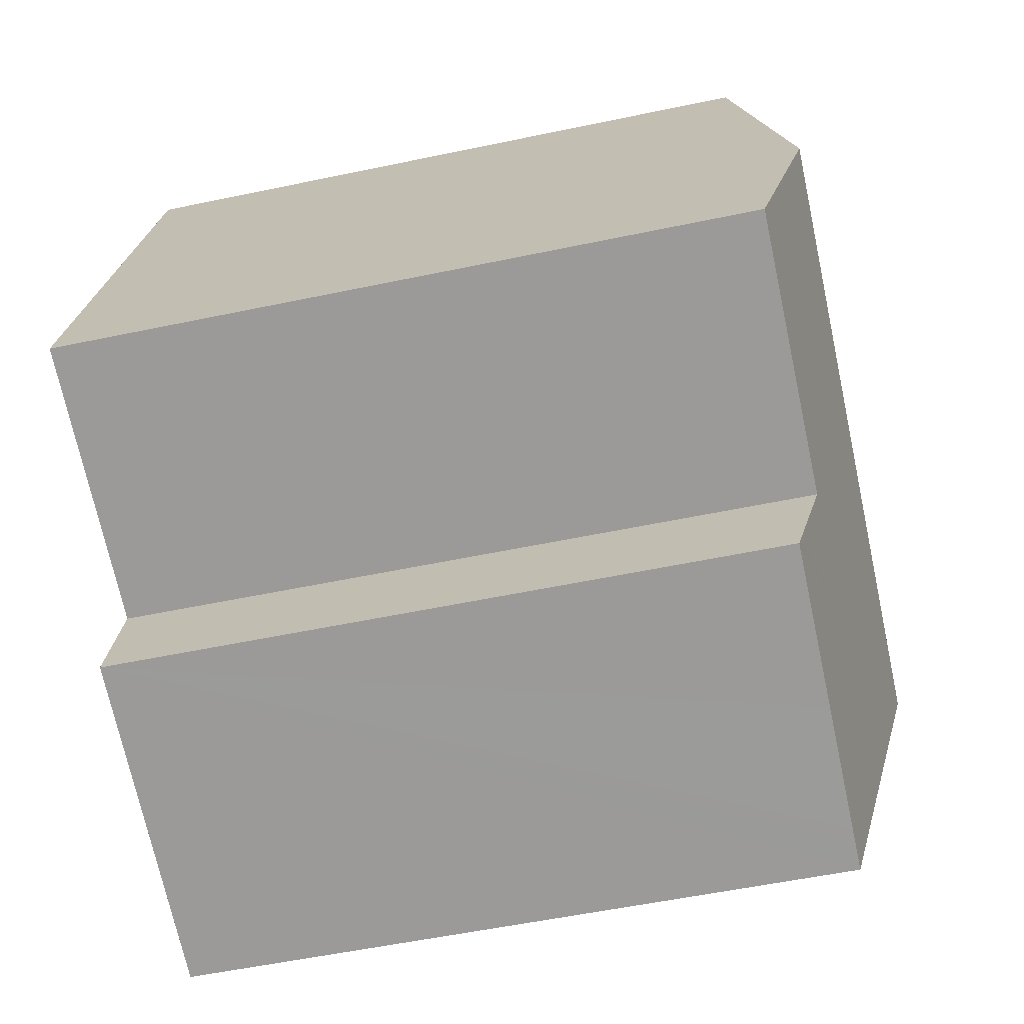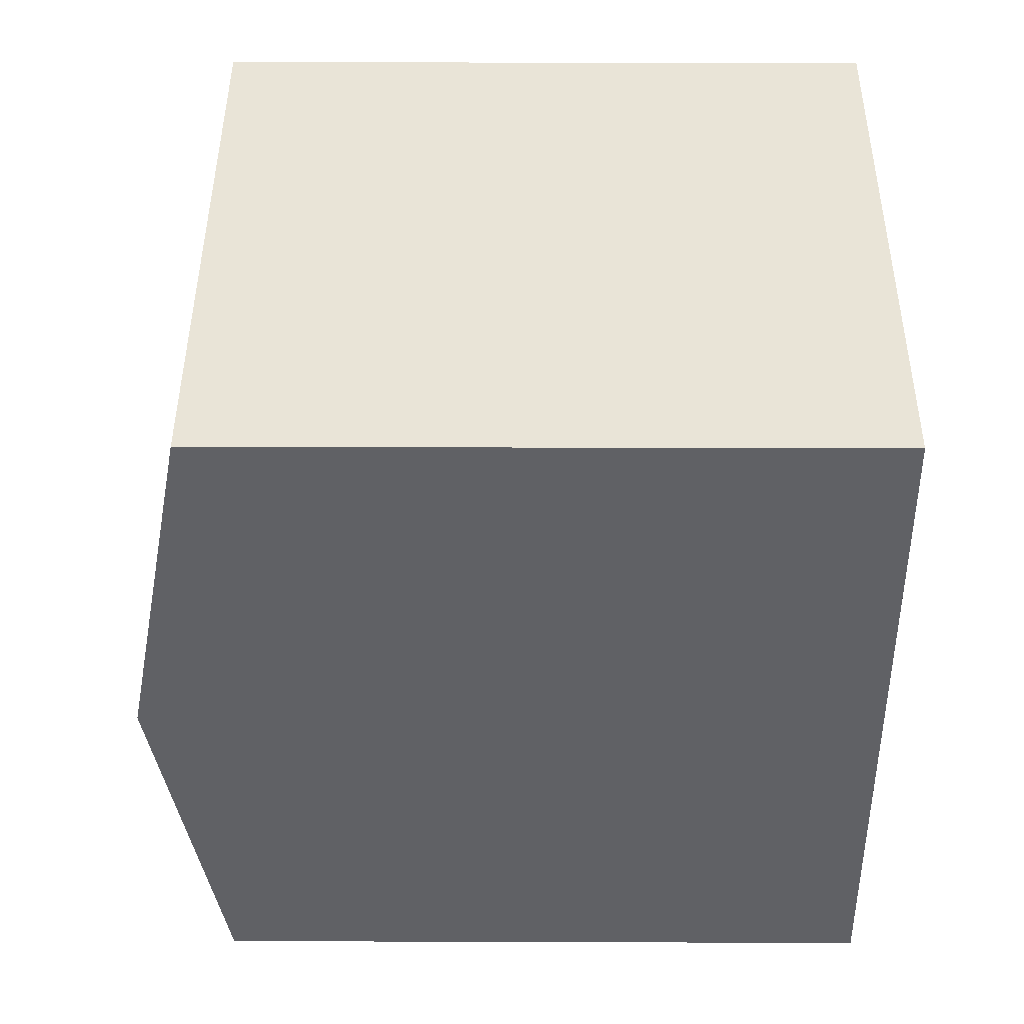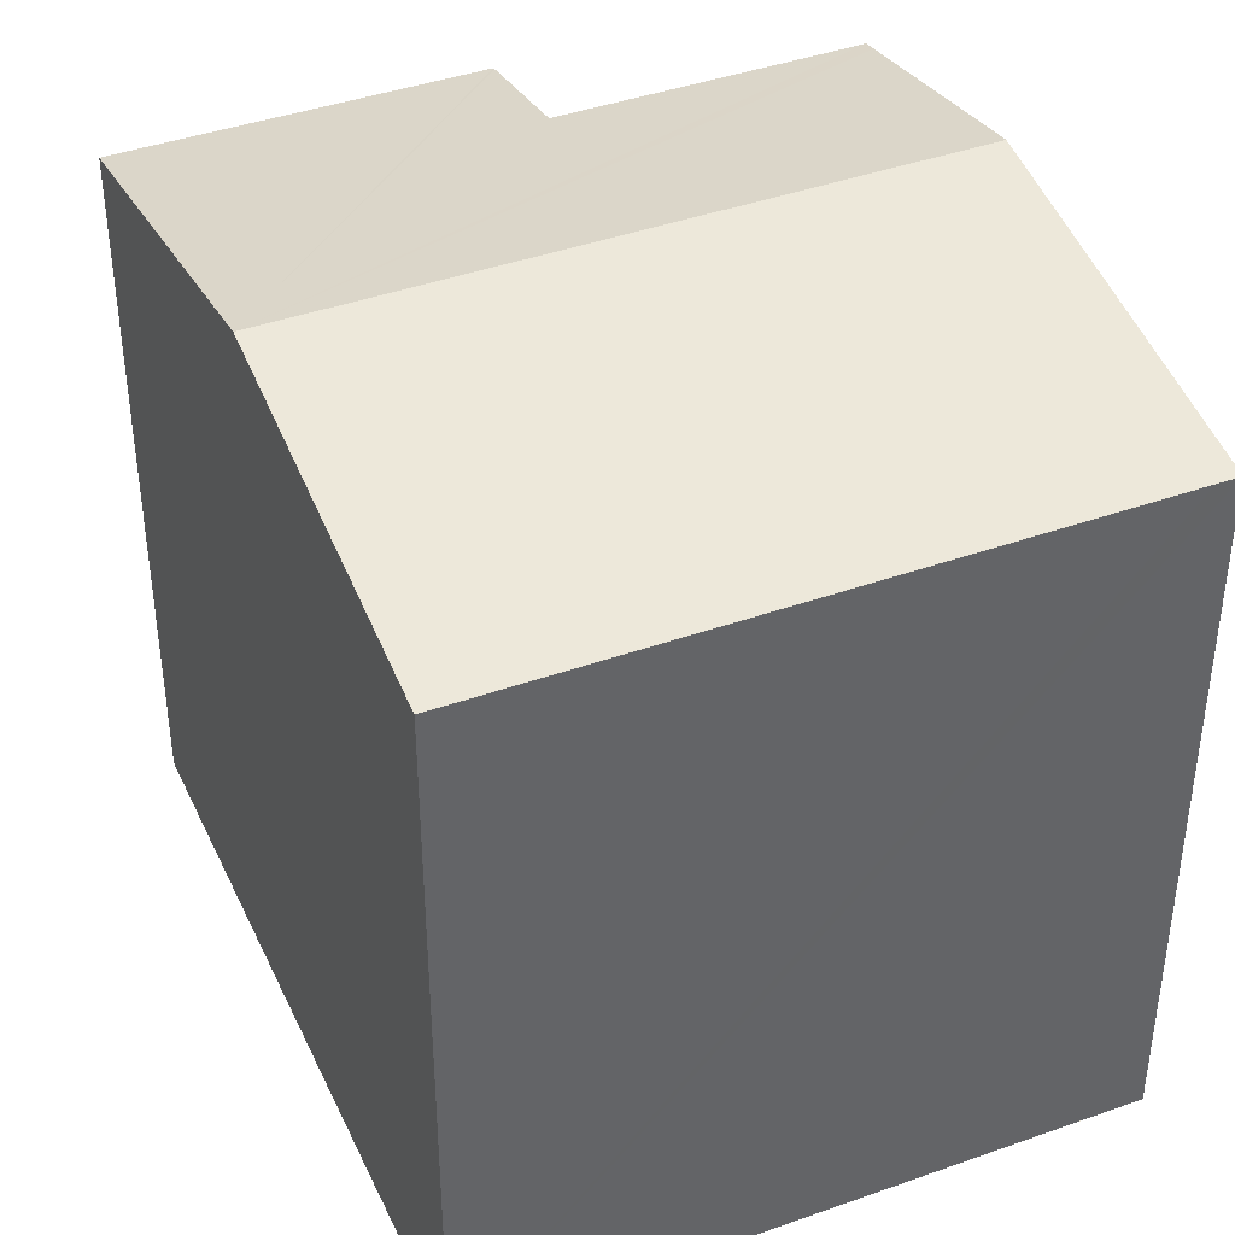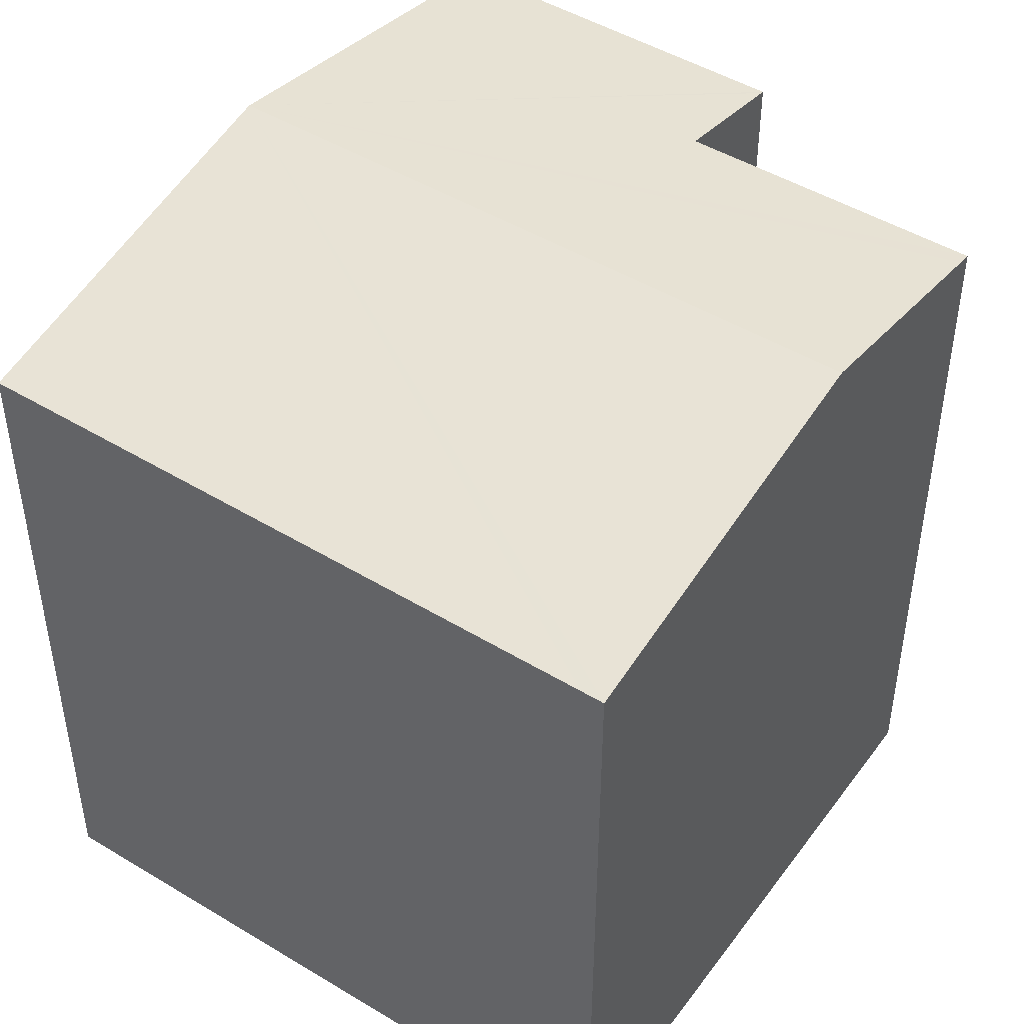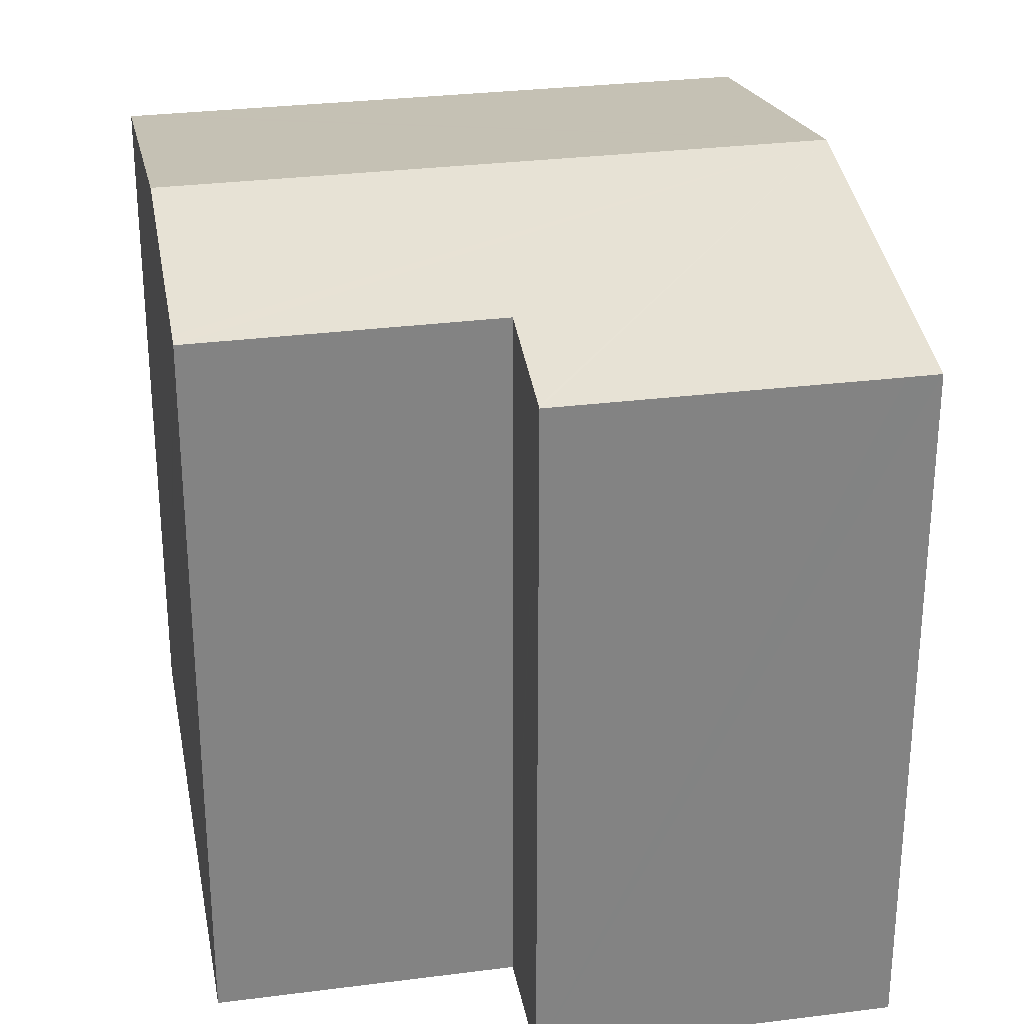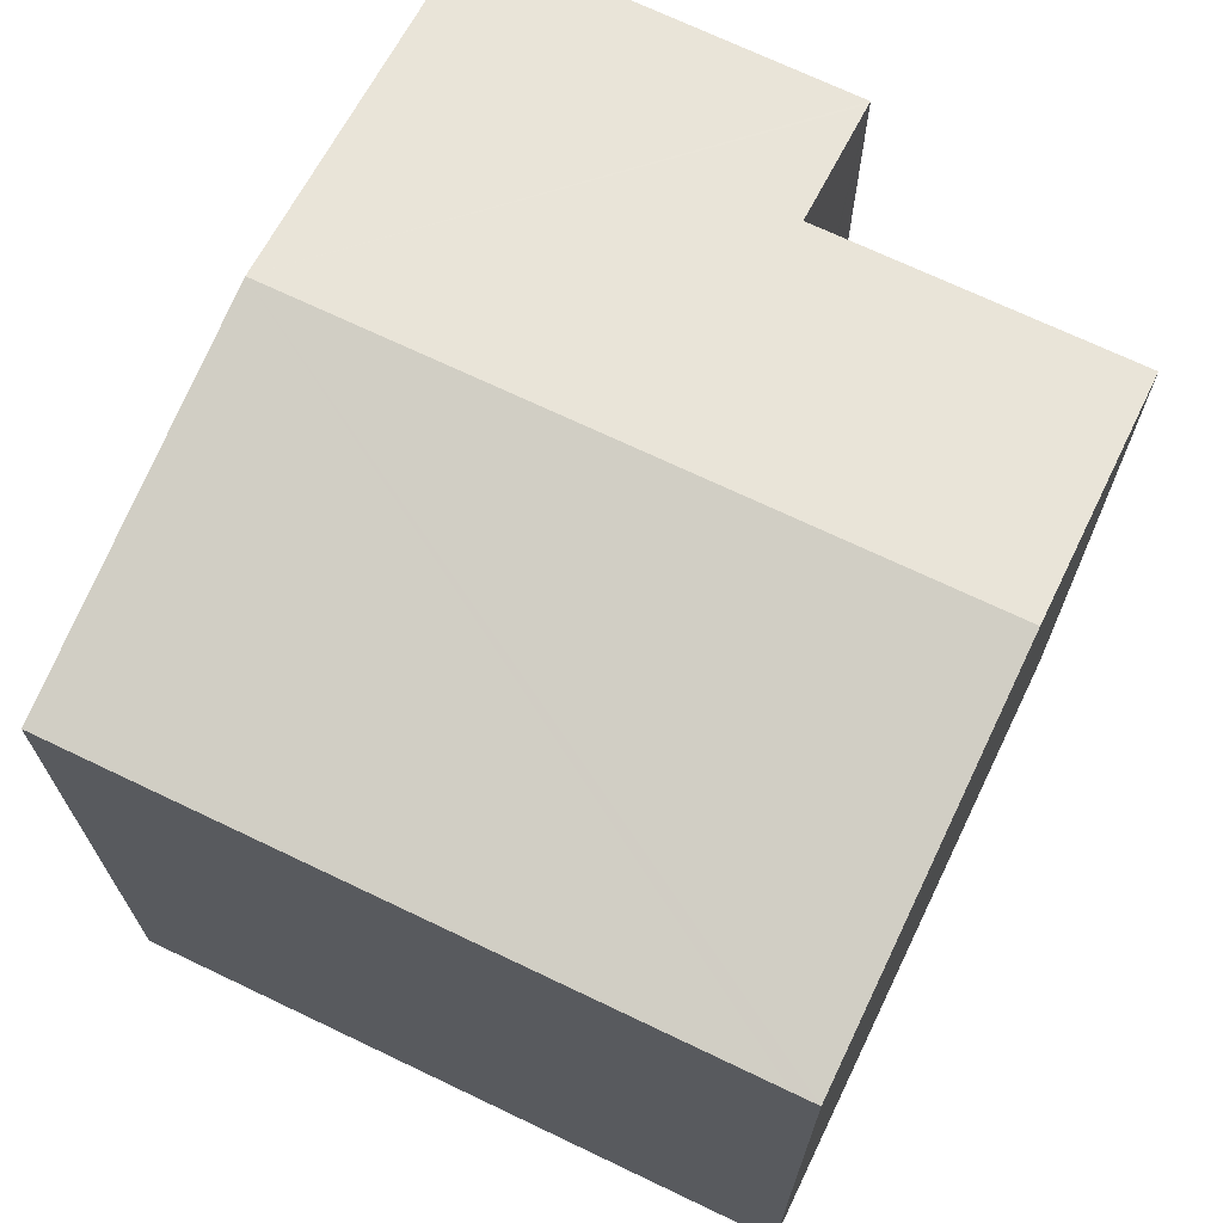
<metadata>
{"format":"obj","ext":"obj","renderer":"f3d","projection":"perspective","resolution":1024,"background":"white","views":[{"elev":-54.6,"azim":102.6,"up":"+Z"},{"elev":27.0,"azim":-89.7,"up":"+Z"},{"elev":41.0,"azim":-39.3,"up":"+Y"},{"elev":47.5,"azim":18.5,"up":"+Y"},{"elev":29.3,"azim":153.6,"up":"+Y"},{"elev":71.2,"azim":9.7,"up":"+Y"}]}
</metadata>
<code>
v  1.312 9.822 -4.583
v  8.02 8.919 2.279
v  9.334 9.822 -2.335
v  7.738 8.919 2.199
v  0 8.925 5.465e-16
v  10.14 9.268 -5.167
v  10.19 9.233 -5.342
v  6.529 9.235 -6.359
v  6.986 8.931 -7.909
v  6.998 8.922 -7.951
v  4.954 8.922 -8.528
v  4.855 8.922 -8.556
v  3.203 8.921 -9.025
v  2.63 8.921 -9.184
v  8.02 -1.395e-16 2.279
v  10.19 3.271e-16 -5.342
v  9.334 1.43e-16 -2.335
v  10.14 3.164e-16 -5.167
v  6.529 3.894e-16 -6.359
v  6.998 4.869e-16 -7.951
v  6.986 4.843e-16 -7.909
v  3.027 8.921 -9.074
v  2.63 5.624e-16 -9.184
v  4.954 5.222e-16 -8.528
v  4.855 5.239e-16 -8.556
v  3.203 5.526e-16 -9.025
v  3.027 5.556e-16 -9.074
v  0 0 0
v  1.312 2.806e-16 -4.583
v  7.738 -1.347e-16 2.199
g defaultobject
f 1 2 3
f 2 1 4
f 4 1 5
f 6 1 3
f 1 6 7
f 1 7 8
f 1 8 9
f 1 9 10
f 1 10 11
f 1 11 12
f 1 12 13
f 1 13 14
f 15 3 2
f 3 15 6
f 6 15 7
f 7 15 16
f 16 15 17
f 16 17 18
f 19 9 8
f 9 19 10
f 10 19 20
f 20 19 21
f 7 19 8
f 19 7 16
f 20 11 10
f 11 20 12
f 12 20 13
f 13 20 22
f 22 20 14
f 14 20 23
f 23 20 24
f 23 24 25
f 23 25 26
f 23 26 27
f 23 1 14
f 1 23 5
f 5 23 28
f 28 23 29
f 28 4 5
f 4 28 2
f 2 28 15
f 15 28 30
f 27 29 23
f 29 27 26
f 29 26 25
f 29 25 24
f 29 24 20
f 29 20 21
f 29 21 19
f 29 19 16
f 29 16 28
f 28 16 18
f 28 18 17
f 28 17 15
f 28 15 30

</code>
